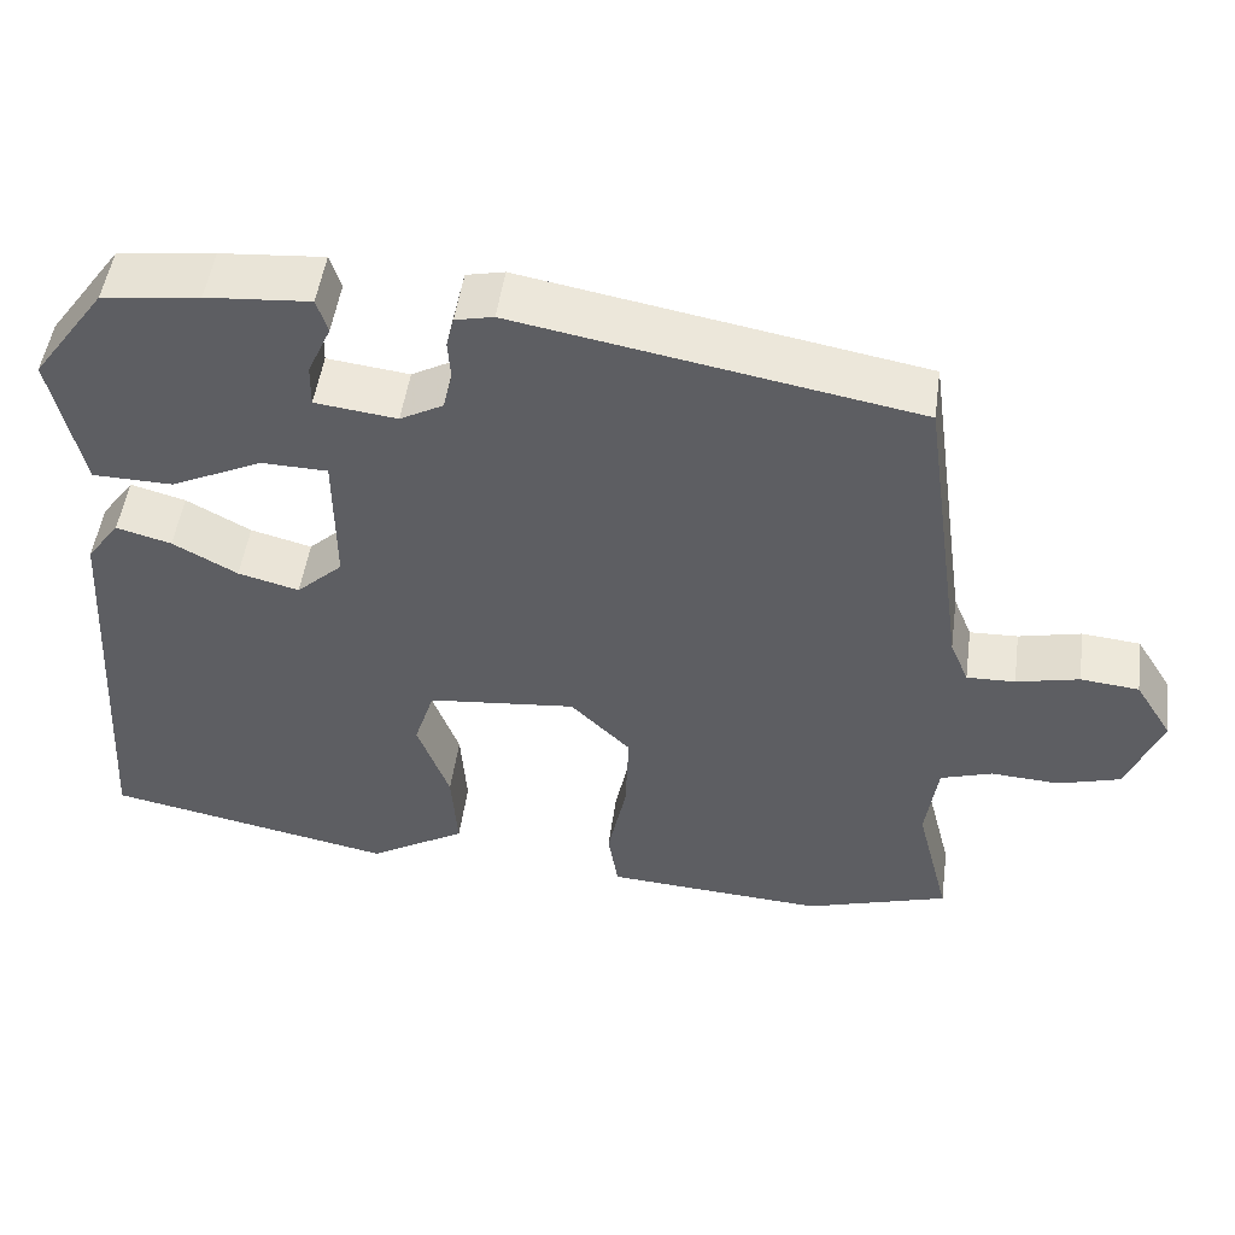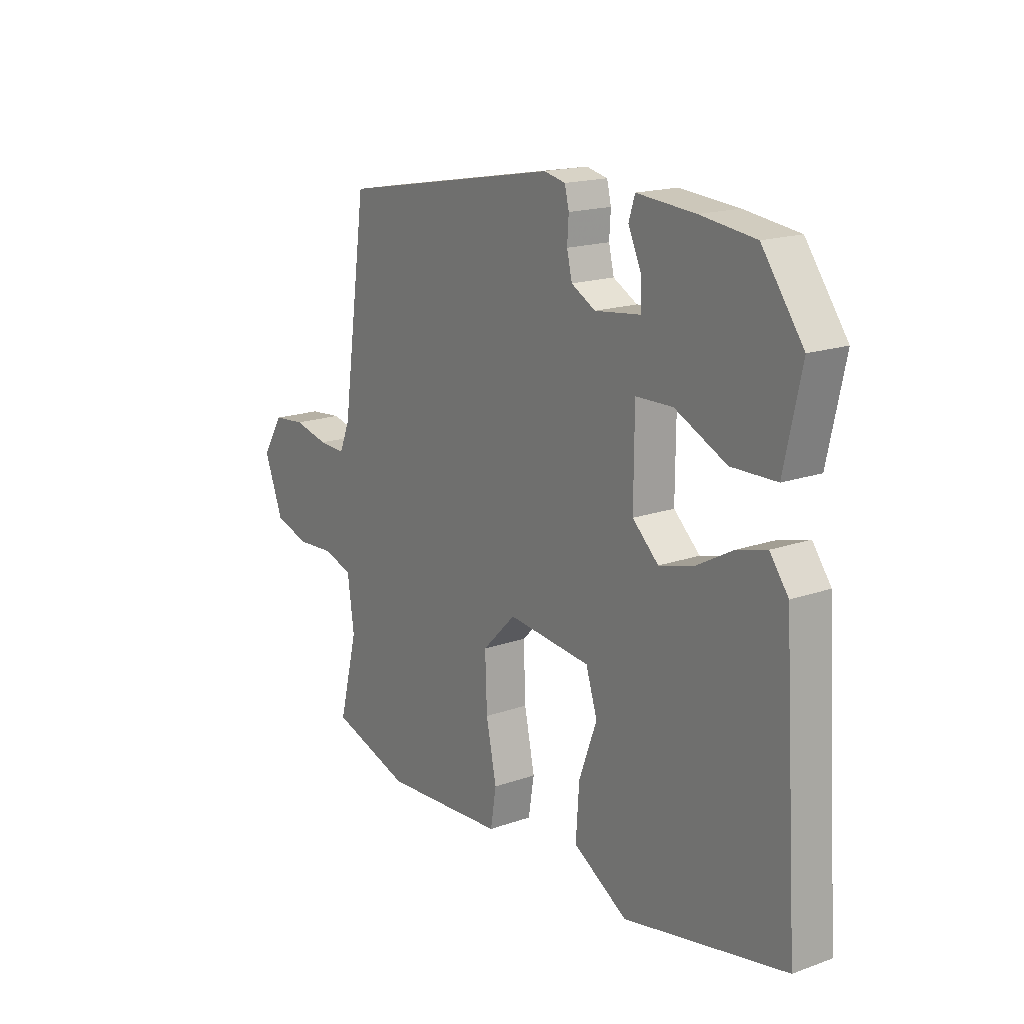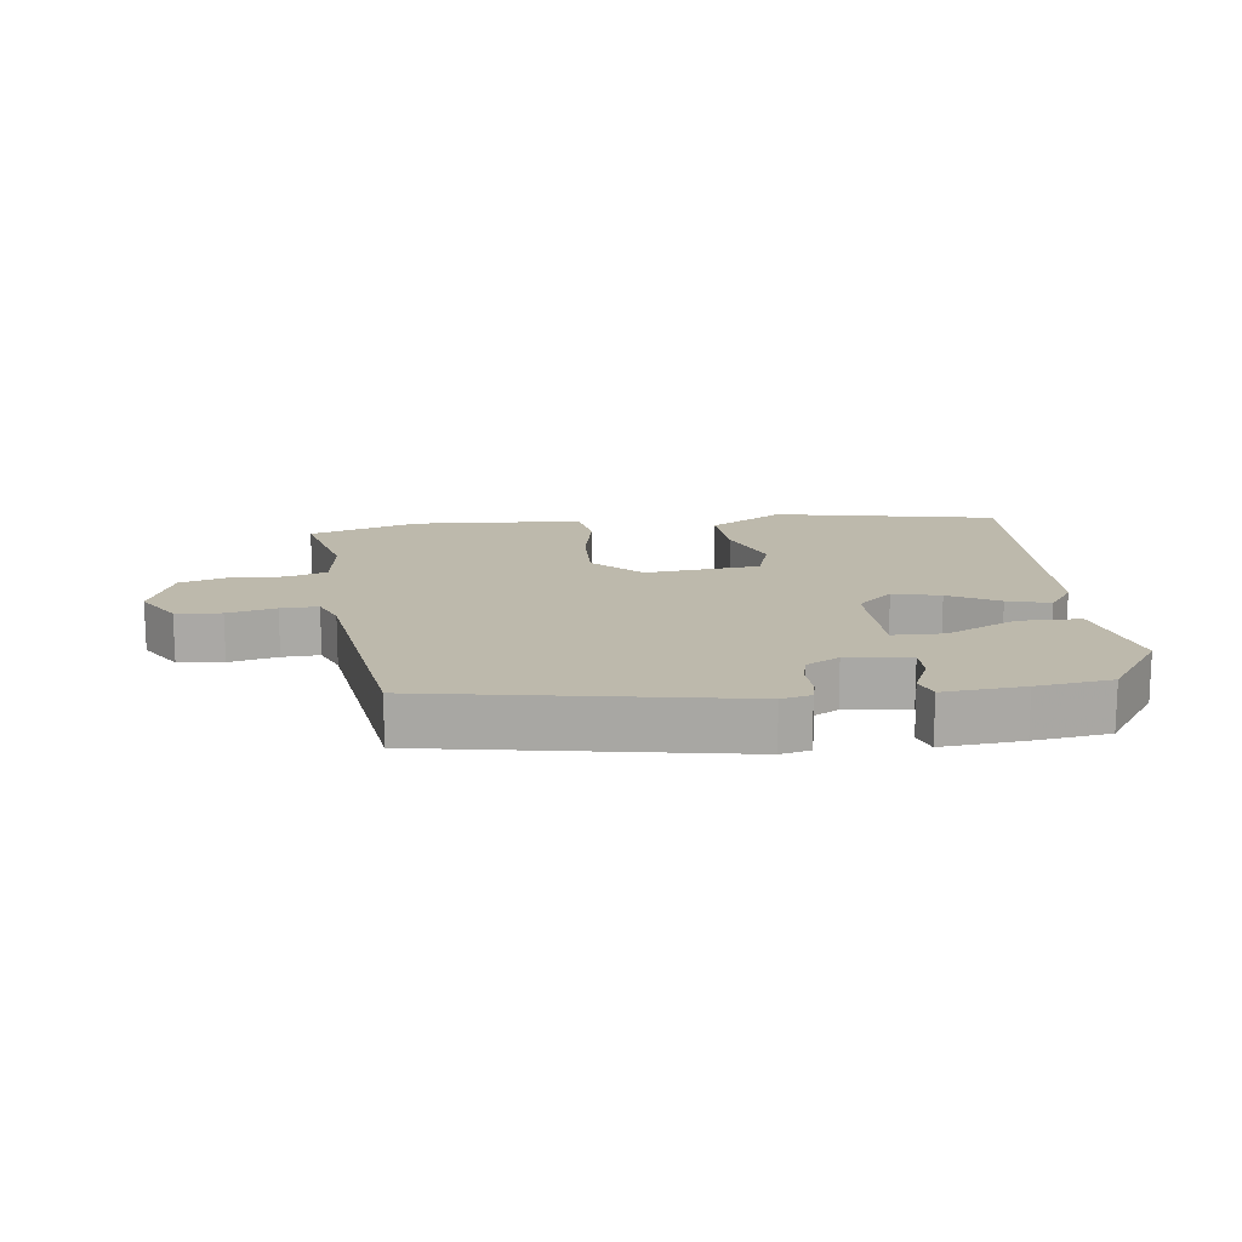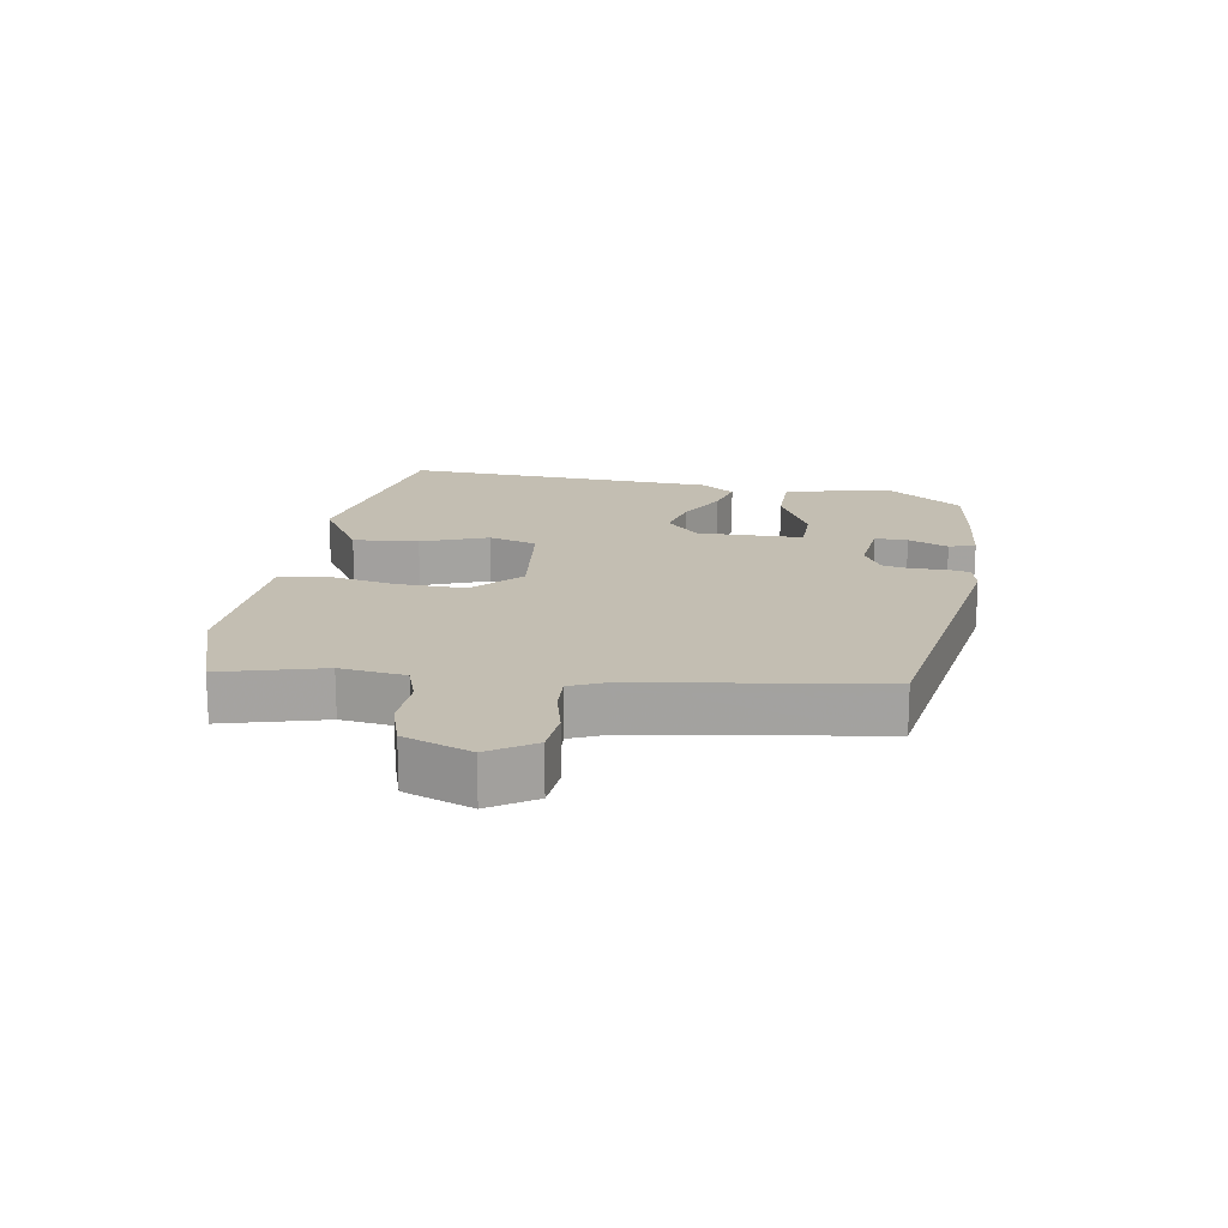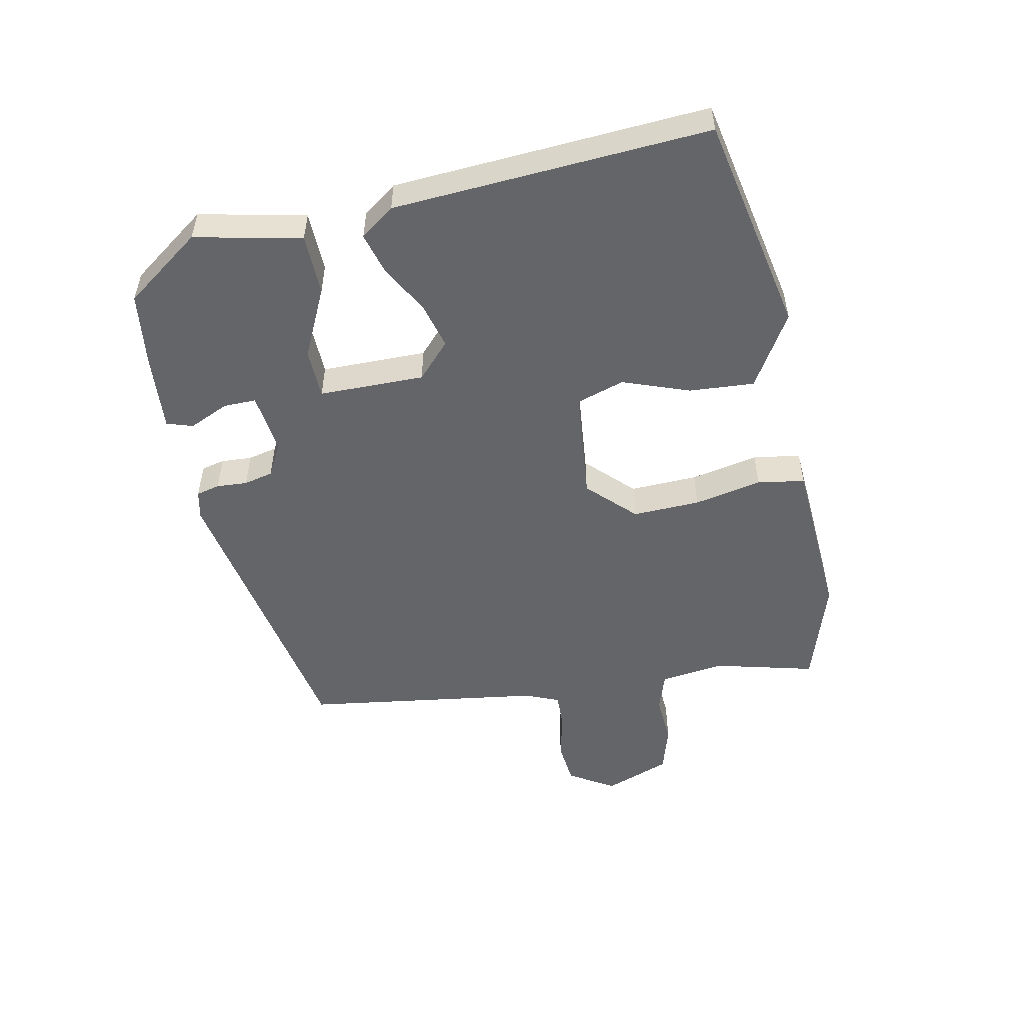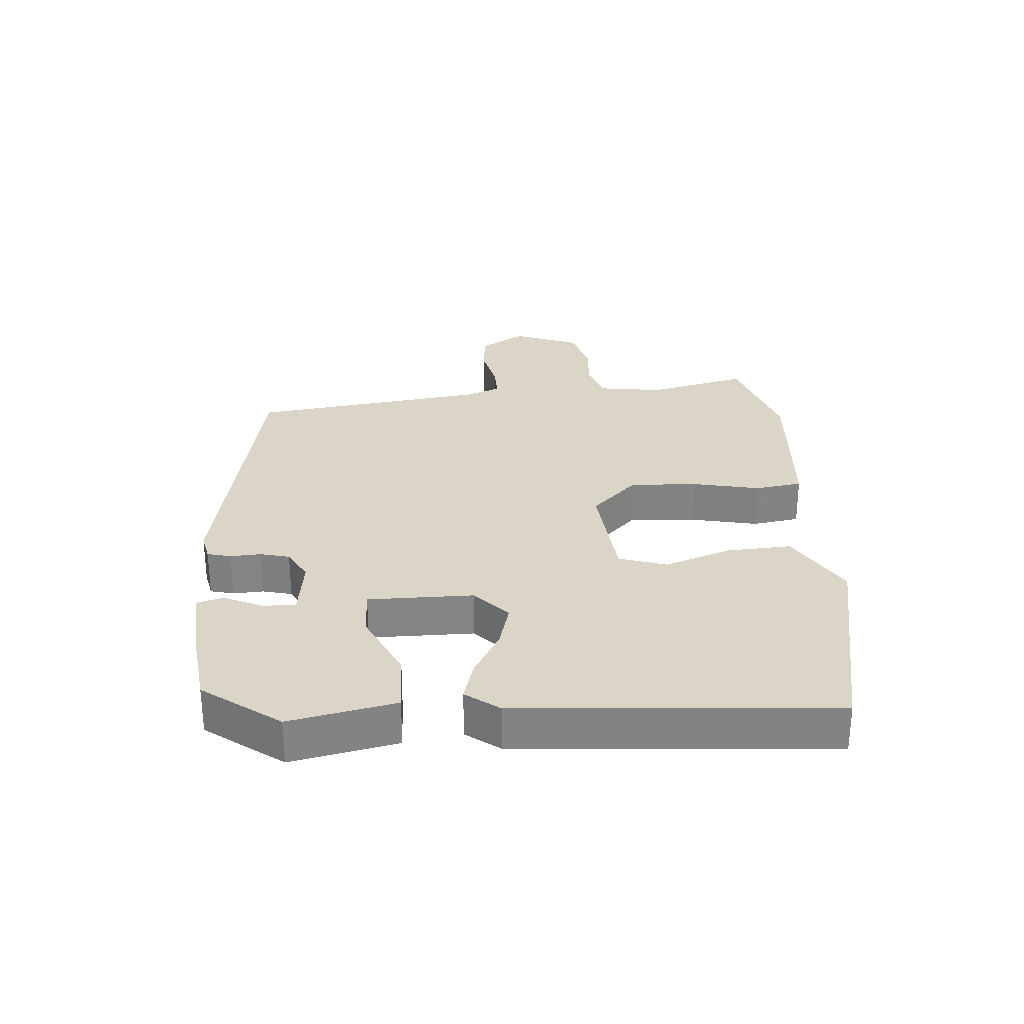
<metadata>
{"format":"obj","ext":"obj","renderer":"f3d","projection":"perspective","resolution":1024,"background":"white","views":[{"elev":50.0,"azim":-172.1,"up":"+Z"},{"elev":17.3,"azim":54.8,"up":"+Z"},{"elev":15.0,"azim":-7.3,"up":"+Y"},{"elev":17.3,"azim":-81.4,"up":"+Y"},{"elev":-51.6,"azim":101.5,"up":"+Y"},{"elev":29.0,"azim":86.2,"up":"+Y"}]}
</metadata>
<code>
v 0.406 0.07 0.47
v 0.493 0.07 0.35
v 0.457 0.07 0.184
v 0.362 0.07 0.182
v 0.253 0.07 0.234
v 0.175 0.07 0.232
v 0.174 0.07 0.067
v 0.229 0.07 0.016
v 0.301 0.07 0.035
v 0.377 0.07 0.077
v 0.442 0.07 0.095
v 0.481 0.07 0.042
v 0.513 0.07 -0.451
v 0.171 0.07 -0.52
v 0.056 0.07 -0.451
v 0.063 0.07 -0.349
v 0.101 0.07 -0.245
v 0.077 0.07 -0.17
v -0.099 0.07 -0.152
v -0.17 0.07 -0.223
v -0.166 0.07 -0.329
v -0.144 0.07 -0.435
v -0.156 0.07 -0.509
v -0.259 0.07 -0.516
v -0.416 0.07 -0.526
v -0.585 0.07 -0.473
v -0.545 0.07 -0.315
v -0.559 0.07 -0.214
v -0.62 0.07 -0.194
v -0.701 0.07 -0.199
v -0.775 0.07 -0.177
v -0.815 0.07 -0.073
v -0.771 0.07 -0.002
v -0.702 0.07 0.005
v -0.628 0.07 -0.012
v -0.571 0.07 -0.014
v -0.549 0.07 0.039
v -0.496 0.07 0.413
v -0.026 0.07 0.498
v 0.019 0.07 0.488
v 0.028 0.07 0.451
v 0.025 0.07 0.403
v 0.036 0.07 0.357
v 0.087 0.07 0.329
v 0.184 0.07 0.341
v 0.183 0.07 0.392
v 0.155 0.07 0.454
v 0.168 0.07 0.495
v 0.291 0.07 0.485
v 0.406 0 0.47
v 0.493 0 0.35
v 0.457 0 0.184
v 0.362 0 0.182
v 0.253 0 0.234
v 0.175 0 0.232
v 0.174 0 0.067
v 0.229 0 0.016
v 0.301 0 0.035
v 0.377 0 0.077
v 0.442 0 0.095
v 0.481 0 0.042
v 0.513 0 -0.451
v 0.171 0 -0.52
v 0.056 0 -0.451
v 0.063 0 -0.349
v 0.101 0 -0.245
v 0.077 0 -0.17
v -0.099 0 -0.152
v -0.17 0 -0.223
v -0.166 0 -0.329
v -0.144 0 -0.435
v -0.156 0 -0.509
v -0.259 0 -0.516
v -0.416 0 -0.526
v -0.585 0 -0.473
v -0.545 0 -0.315
v -0.559 0 -0.214
v -0.62 0 -0.194
v -0.701 0 -0.199
v -0.775 0 -0.177
v -0.815 0 -0.073
v -0.771 0 -0.002
v -0.702 0 0.005
v -0.628 0 -0.012
v -0.571 0 -0.014
v -0.549 0 0.039
v -0.496 0 0.413
v -0.026 0 0.498
v 0.019 0 0.488
v 0.028 0 0.451
v 0.025 0 0.403
v 0.036 0 0.357
v 0.087 0 0.329
v 0.184 0 0.341
v 0.183 0 0.392
v 0.155 0 0.454
v 0.168 0 0.495
v 0.291 0 0.485
f 2 3 4
f 1 2 4
f 49 1 4
f 48 49 4
f 47 48 4
f 46 47 4
f 45 46 4 5
f 44 45 5 6
f 43 44 6 7
f 40 41 42
f 39 40 42
f 38 39 42
f 37 38 42
f 36 37 42 43
f 33 34 35
f 32 33 35
f 31 32 35
f 30 31 35
f 29 30 35
f 28 29 35 36
f 36 43 7
f 28 36 7
f 27 28 7
f 25 26 27
f 24 25 27
f 23 24 27
f 22 23 27
f 21 22 27
f 15 16 17
f 14 15 17
f 13 14 17
f 12 13 17
f 11 12 17
f 10 11 17
f 9 10 17
f 8 9 17 18
f 7 8 18 19
f 20 21 27
f 19 20 27
f 7 19 27
f 53 52 51
f 53 51 50
f 53 50 98
f 53 98 97
f 53 97 96
f 53 96 95
f 54 53 95 94
f 55 54 94 93
f 56 55 93 92
f 91 90 89
f 91 89 88
f 91 88 87
f 91 87 86
f 92 91 86 85
f 84 83 82
f 84 82 81
f 84 81 80
f 84 80 79
f 84 79 78
f 85 84 78 77
f 56 92 85
f 56 85 77
f 56 77 76
f 76 75 74
f 76 74 73
f 76 73 72
f 76 72 71
f 76 71 70
f 66 65 64
f 66 64 63
f 66 63 62
f 66 62 61
f 66 61 60
f 66 60 59
f 66 59 58
f 67 66 58 57
f 68 67 57 56
f 76 70 69
f 76 69 68
f 76 68 56
f 1 50 51 2
f 2 51 52 3
f 3 52 53 4
f 4 53 54 5
f 5 54 55 6
f 6 55 56 7
f 7 56 57 8
f 8 57 58 9
f 9 58 59 10
f 10 59 60 11
f 11 60 61 12
f 12 61 62 13
f 13 62 63 14
f 14 63 64 15
f 15 64 65 16
f 16 65 66 17
f 17 66 67 18
f 18 67 68 19
f 19 68 69 20
f 20 69 70 21
f 21 70 71 22
f 22 71 72 23
f 23 72 73 24
f 24 73 74 25
f 25 74 75 26
f 26 75 76 27
f 27 76 77 28
f 28 77 78 29
f 29 78 79 30
f 30 79 80 31
f 31 80 81 32
f 32 81 82 33
f 33 82 83 34
f 34 83 84 35
f 35 84 85 36
f 36 85 86 37
f 37 86 87 38
f 38 87 88 39
f 39 88 89 40
f 40 89 90 41
f 41 90 91 42
f 42 91 92 43
f 43 92 93 44
f 44 93 94 45
f 45 94 95 46
f 46 95 96 47
f 47 96 97 48
f 48 97 98 49
f 49 98 50 1

</code>
